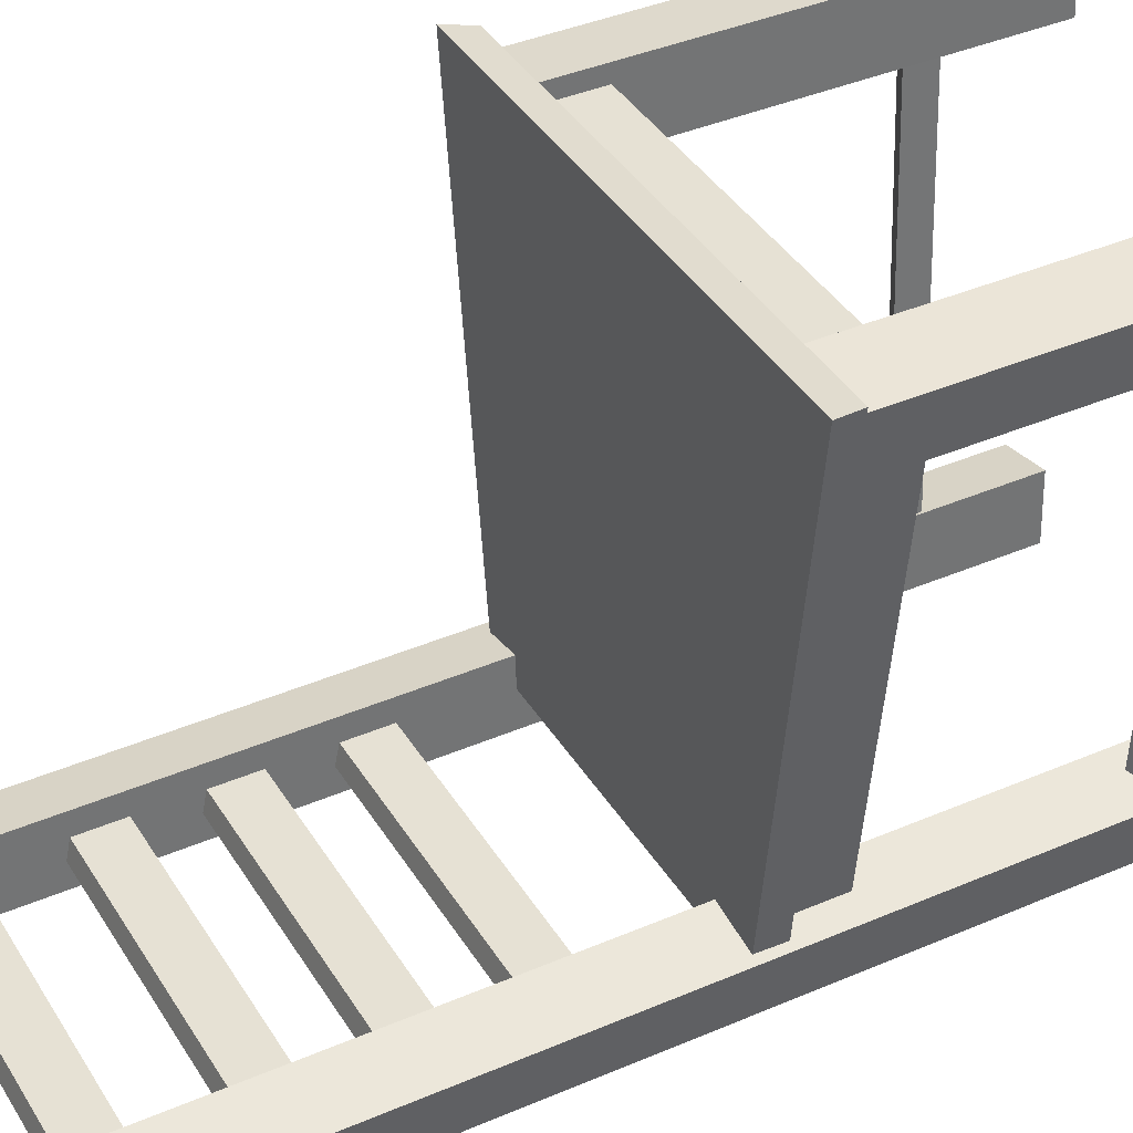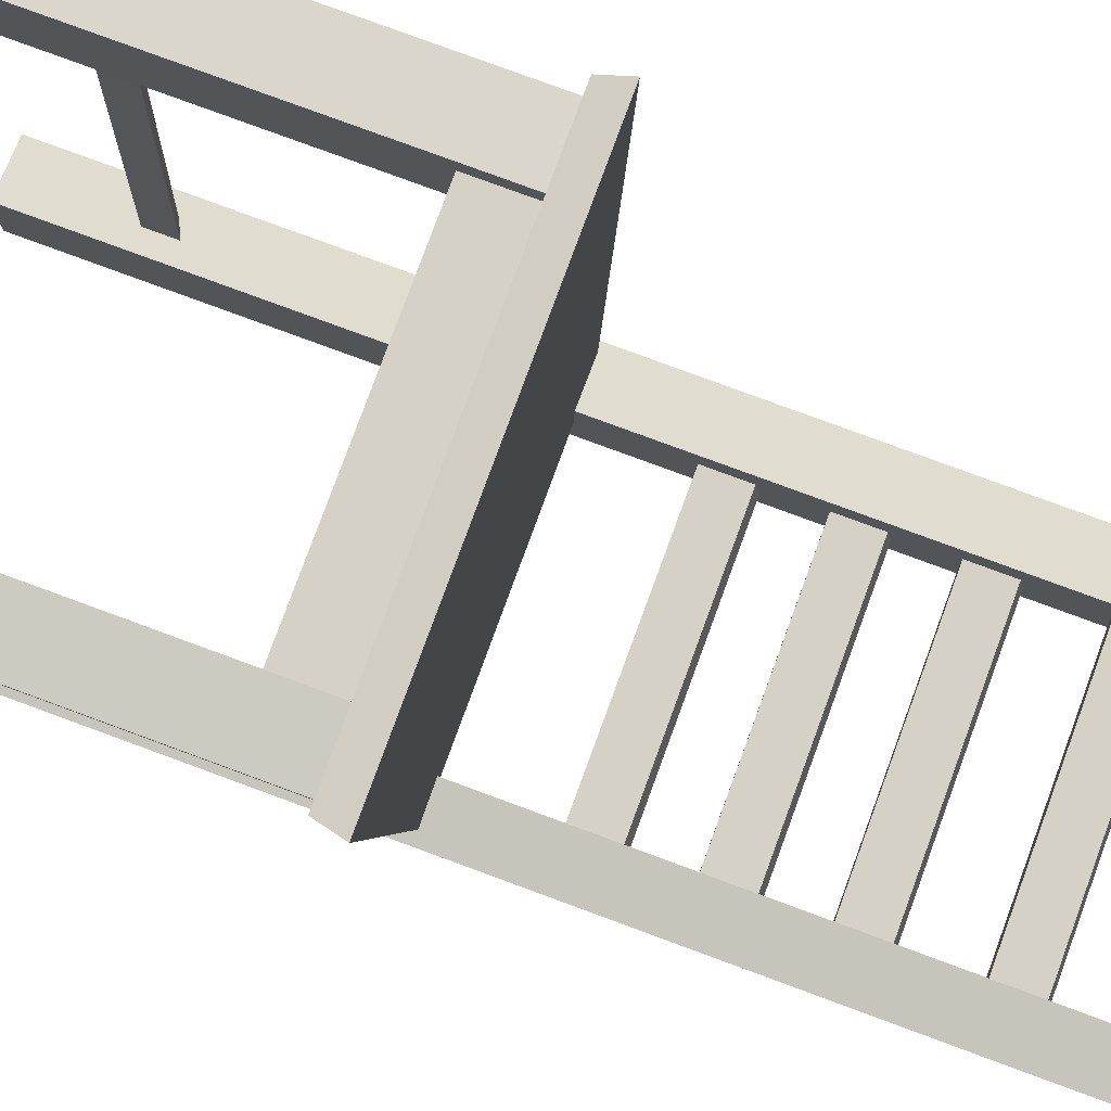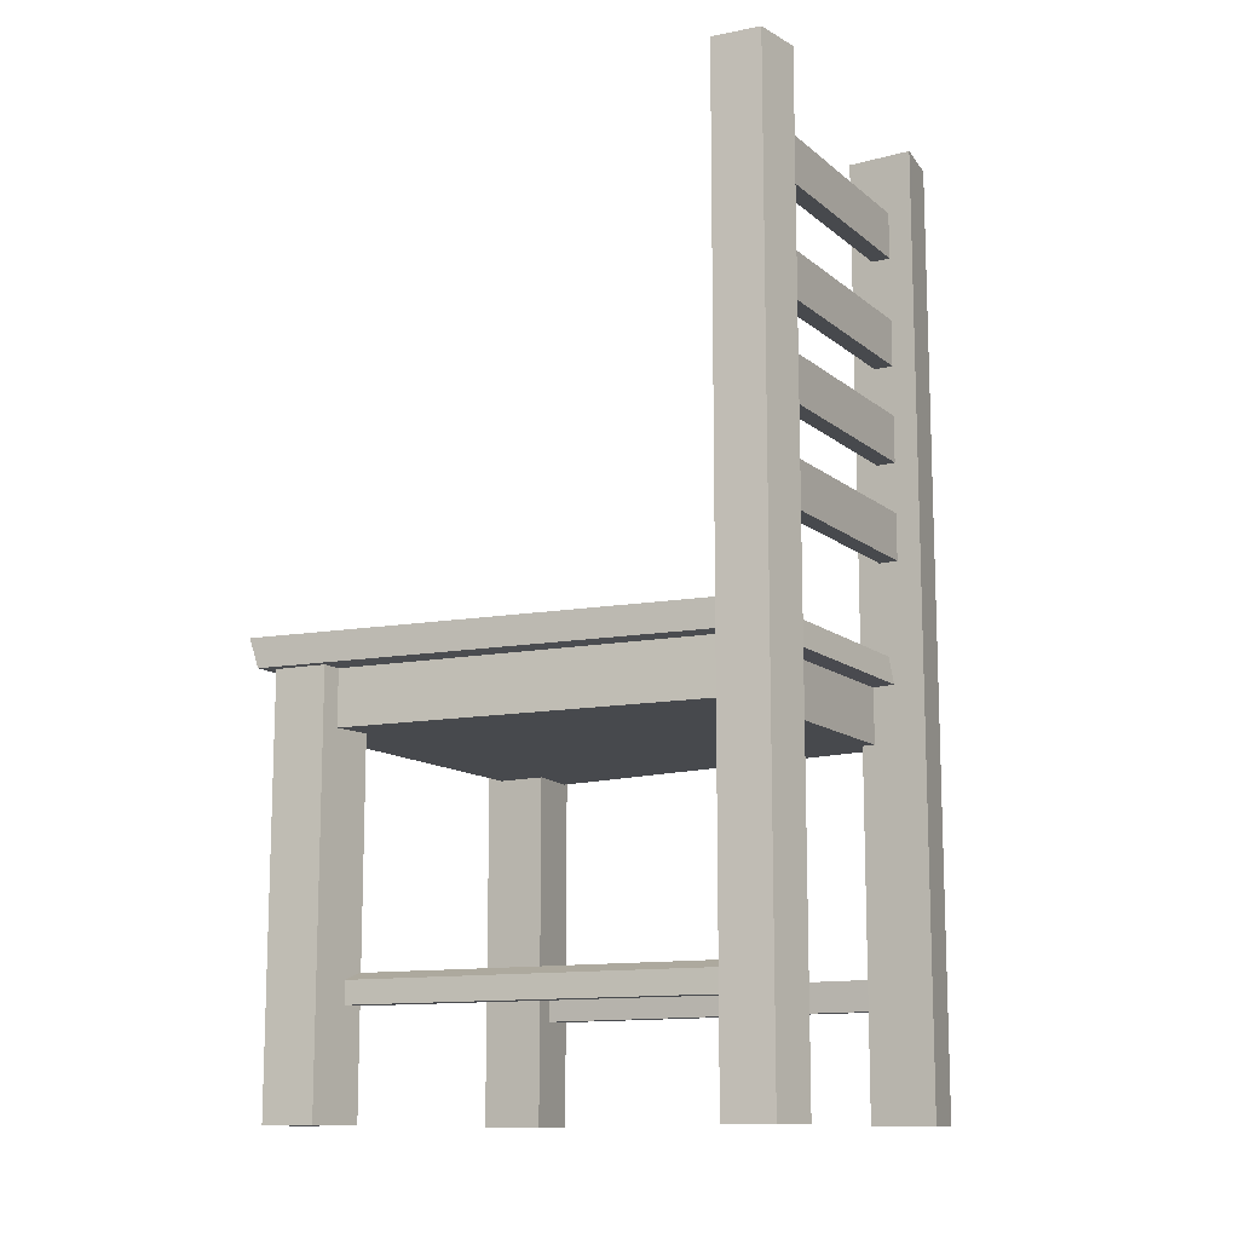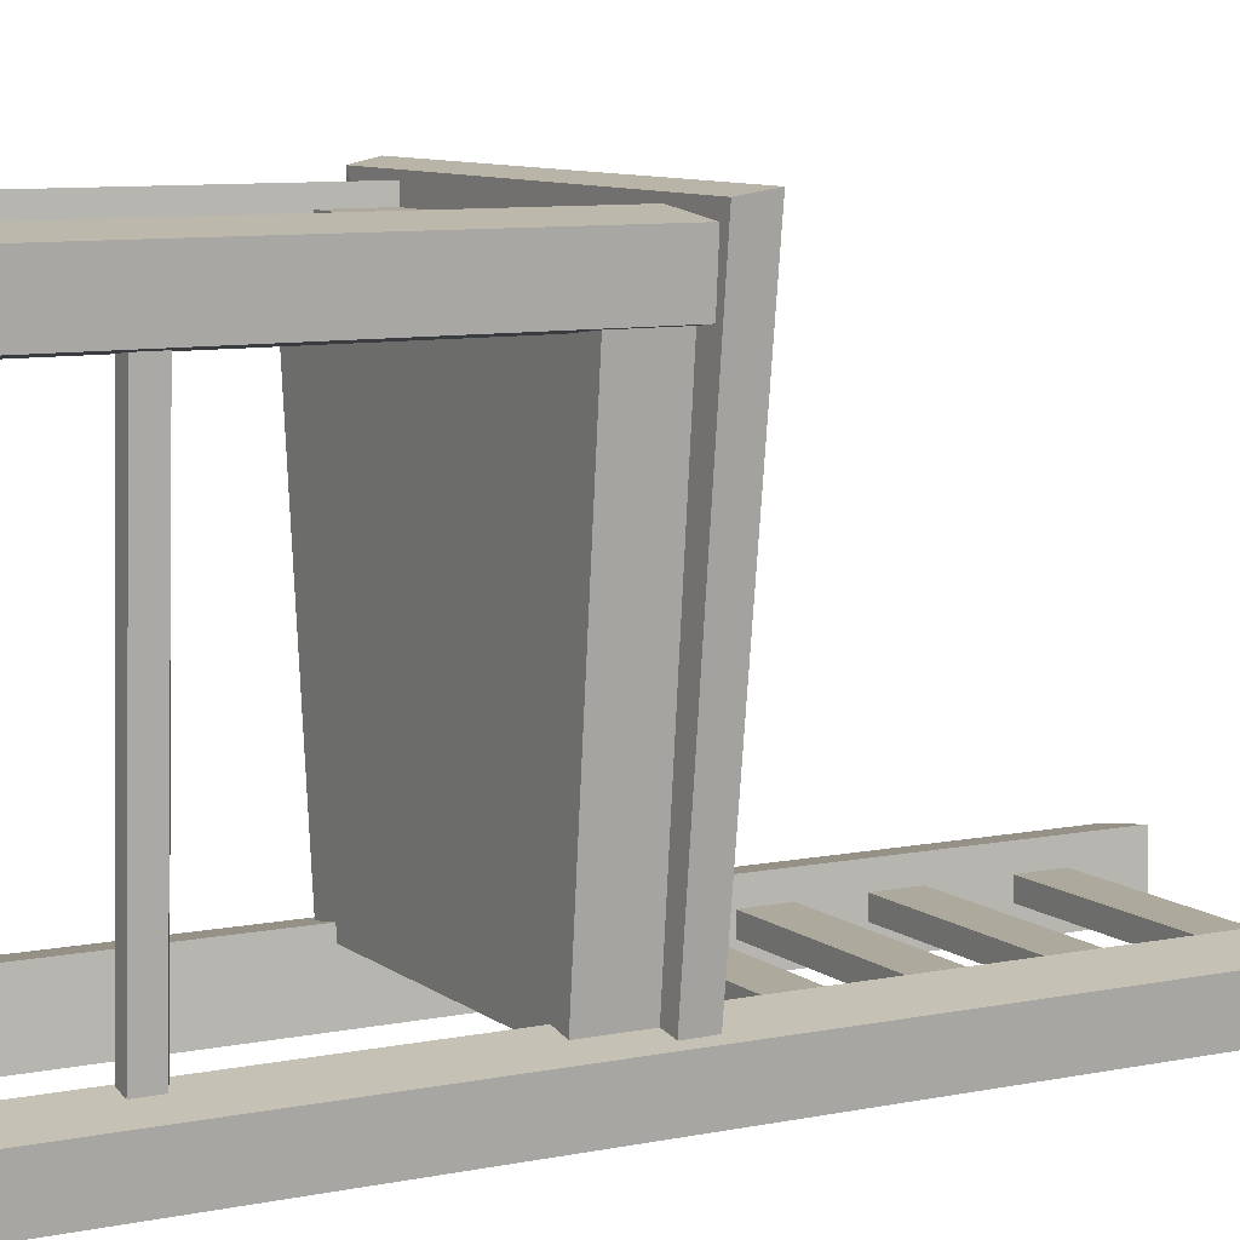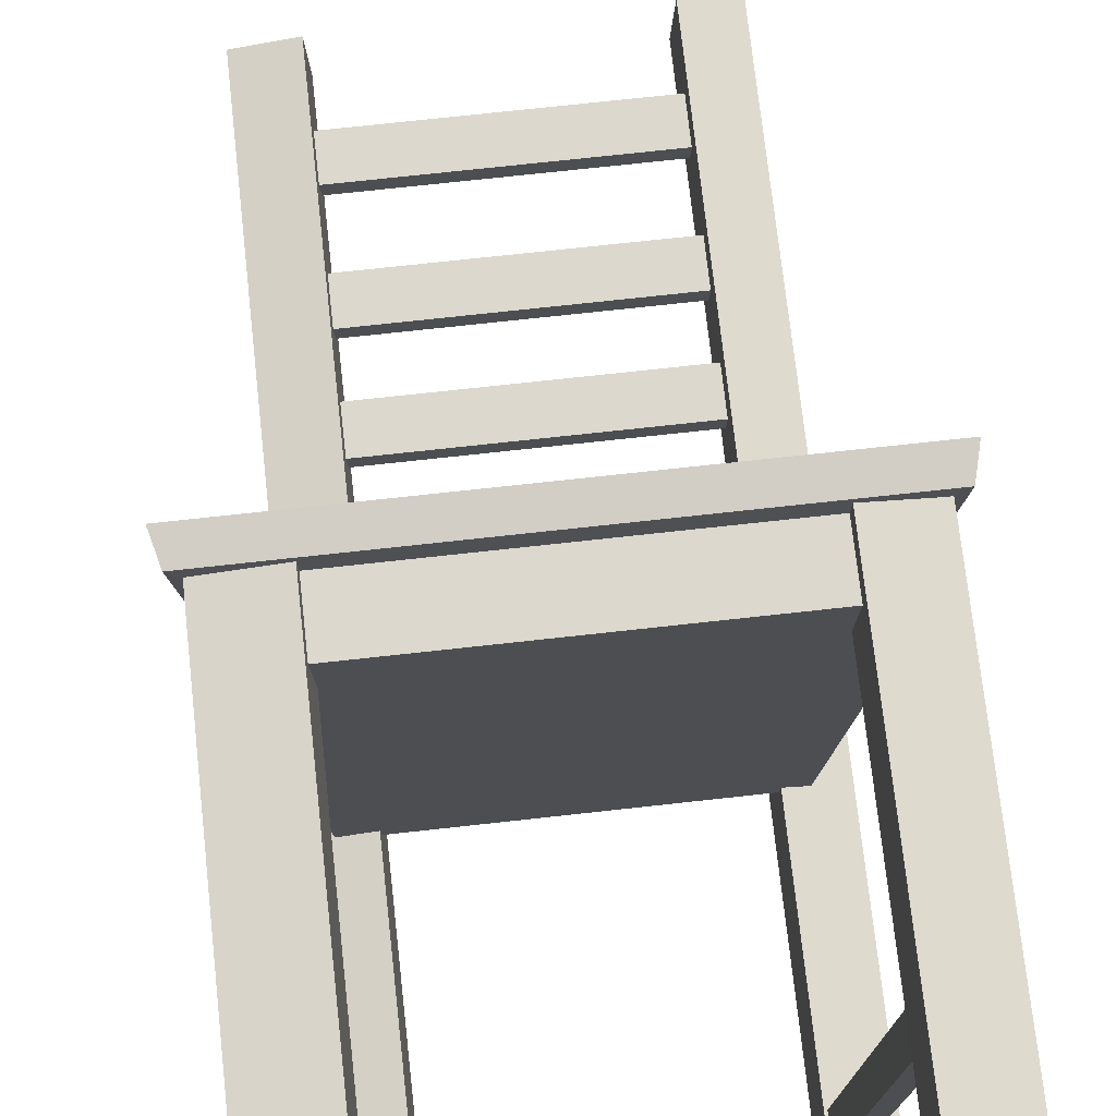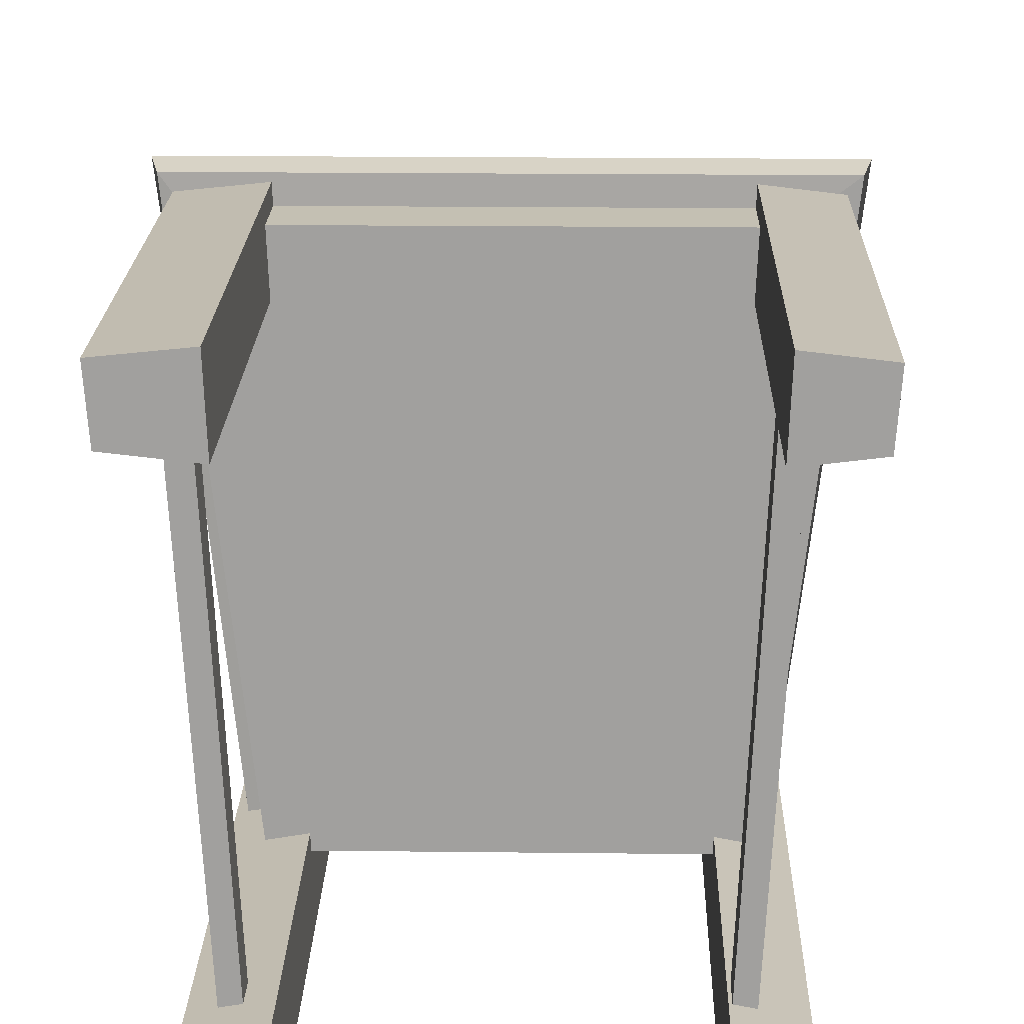
<metadata>
{"format":"obj","ext":"obj","renderer":"f3d","projection":"perspective","resolution":1024,"background":"white","views":[{"elev":39.0,"azim":-118.4,"up":"+Z"},{"elev":79.5,"azim":110.2,"up":"+Z"},{"elev":-12.4,"azim":119.6,"up":"+Y"},{"elev":8.8,"azim":61.2,"up":"+Z"},{"elev":72.5,"azim":-6.3,"up":"+Z"},{"elev":18.0,"azim":1.3,"up":"+Z"}]}
</metadata>
<code>
o Chair_mesh
v -0.2172 0.4157 0.2352
v -0.2172 0.3596 0.2352
v 0.2041 0.3596 0.2352
v 0.2041 0.4157 0.2352
v 0.1763 0.4445 -0.221
v -0.181 0.4445 -0.221
v -0.24 0.4445 0.2625
v 0.24 0.4445 0.2625
v -0.1657 0.3596 -0.2038
v -0.1657 0.4157 -0.2037
v 0.161 0.4157 -0.2038
v 0.161 0.3596 -0.2038
v -0.2331 0.4167 0.2575
v 0.2331 0.4167 0.2575
v 0.1763 0.4167 -0.226
v -0.181 0.4167 -0.226
v 0.183 0.5819 -0.2135
v 0.1818 0.5864 -0.2328
v -0.1694 0.5864 -0.2328
v -0.1705 0.5819 -0.2135
v -0.1705 0.5384 -0.2135
v -0.1694 0.5384 -0.2328
v 0.1818 0.5384 -0.2328
v 0.183 0.5384 -0.2135
v 0.183 0.6814 -0.2135
v 0.1818 0.6859 -0.2328
v -0.1694 0.6859 -0.2328
v -0.1705 0.6814 -0.2135
v -0.1705 0.6379 -0.2135
v -0.1694 0.6379 -0.2328
v 0.1818 0.6379 -0.2328
v 0.183 0.6379 -0.2135
v 0.1638 0.137 0.2093
v 0.1819 0.1297 0.2093
v 0.1565 0.1297 -0.2339
v 0.1409 0.137 -0.2339
v 0.1409 0.107 -0.2339
v 0.1565 0.107 -0.2339
v 0.1819 0.107 0.2093
v 0.1638 0.107 0.2093
v -0.2187 -0 0.1917
v -0.1544 -0 0.1846
v -0.1573 -0 0.2512
v -0.2228 -0 0.2444
v -0.2187 0.4312 0.1917
v -0.1544 0.4312 0.1846
v -0.1573 0.4312 0.2512
v -0.2228 0.4312 0.2444
v 0.1631 -0 0.2512
v 0.16 -0 0.1846
v 0.2182 -0 0.1917
v 0.2223 -0 0.2444
v 0.1631 0.4312 0.2512
v 0.16 0.4312 0.1846
v 0.2182 0.4312 0.1917
v 0.2223 0.4312 0.2444
v 0.183 0.7809 -0.2135
v 0.1818 0.7854 -0.2328
v -0.1694 0.7854 -0.2328
v -0.1705 0.7809 -0.2135
v -0.1705 0.7374 -0.2135
v -0.1694 0.7374 -0.2328
v 0.1818 0.7374 -0.2328
v 0.183 0.7374 -0.2135
v 0.183 0.8941 -0.2135
v 0.1818 0.8986 -0.2328
v -0.1694 0.8986 -0.2328
v -0.1705 0.8941 -0.2135
v -0.1705 0.8507 -0.2135
v -0.1694 0.8507 -0.2328
v 0.1818 0.8507 -0.2328
v 0.183 0.8507 -0.2135
v -0.188 0 -0.2499
v -0.1327 0 -0.2575
v -0.1357 0 -0.1908
v -0.1922 0 -0.2005
v -0.188 0.96 -0.2499
v -0.1327 0.96 -0.2575
v -0.1357 0.96 -0.1908
v -0.1922 0.96 -0.2005
v 0.1917 0 -0.2005
v 0.1406 0 -0.1908
v 0.1376 0 -0.2575
v 0.1876 0 -0.2499
v 0.1917 0.96 -0.2005
v 0.1406 0.96 -0.1908
v 0.1376 0.96 -0.2575
v 0.1876 0.96 -0.2499
v -0.197 0.1297 0.2062
v -0.1789 0.137 0.2062
v -0.1541 0.137 -0.2339
v -0.1697 0.1297 -0.2339
v -0.1697 0.107 -0.2339
v -0.1541 0.107 -0.2339
v -0.1789 0.107 0.2062
v -0.197 0.107 0.2062
f 1 2 3 4
f 5 6 7 8
f 9 10 11 12
f 4 3 12 11
f 2 1 10 9
f 13 1 4 14
f 14 4 11 15
f 10 16 15 11
f 1 13 16 10
f 7 13 14 8
f 8 14 15 5
f 16 6 5 15
f 13 7 6 16
f 3 2 9 12
f 17 18 19 20
f 21 22 23 24
f 23 22 19 18
f 21 24 17 20
f 25 26 27 28
f 29 30 31 32
f 31 30 27 26
f 29 32 25 28
f 33 34 35 36
f 37 38 39 40
f 39 38 35 34
f 37 40 33 36
f 41 42 43 44
f 45 46 42 41
f 42 46 47 43
f 47 48 44 43
f 48 45 41 44
f 49 50 51 52
f 53 54 50 49
f 54 55 51 50
f 51 55 56 52
f 56 53 49 52
f 57 58 59 60
f 61 62 63 64
f 63 62 59 58
f 61 64 57 60
f 65 66 67 68
f 69 70 71 72
f 71 70 67 66
f 69 72 65 68
f 73 74 75 76
f 77 78 74 73
f 78 79 75 74
f 79 80 76 75
f 76 80 77 73
f 78 77 80 79
f 81 82 83 84
f 81 85 86 82
f 86 87 83 82
f 87 88 84 83
f 88 85 81 84
f 85 88 87 86
f 89 90 91 92
f 93 94 95 96
f 95 94 91 90
f 93 96 89 92

</code>
